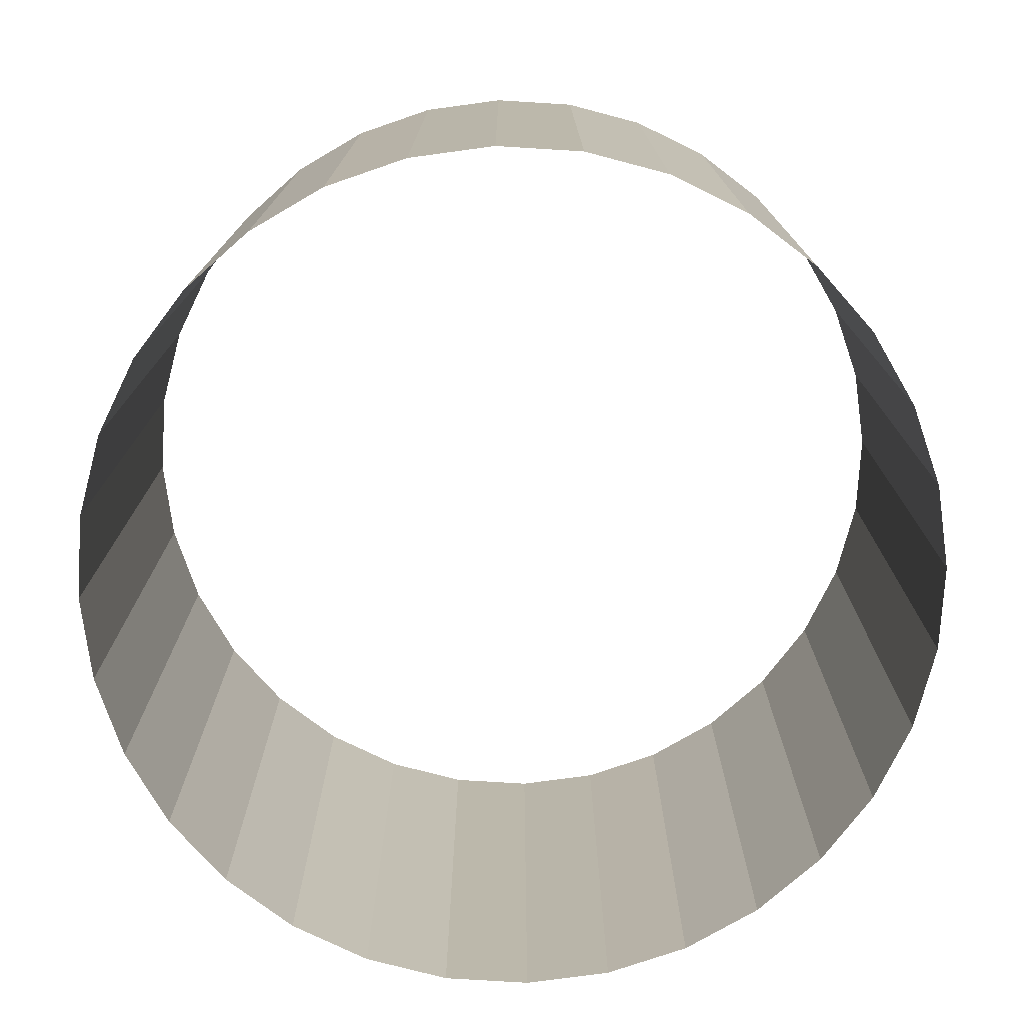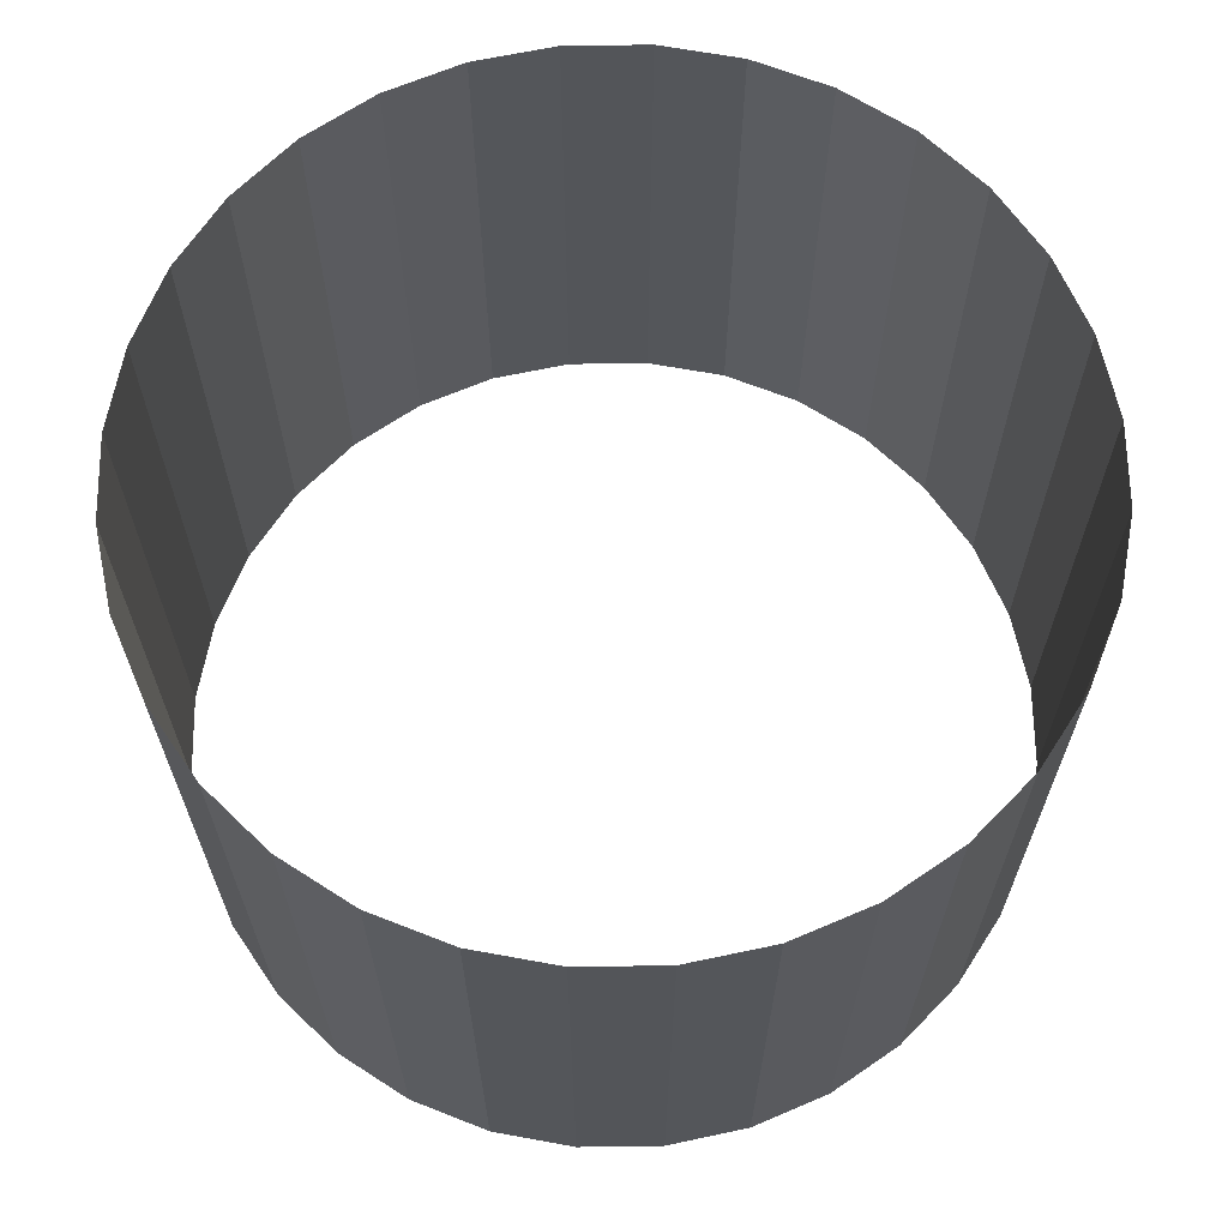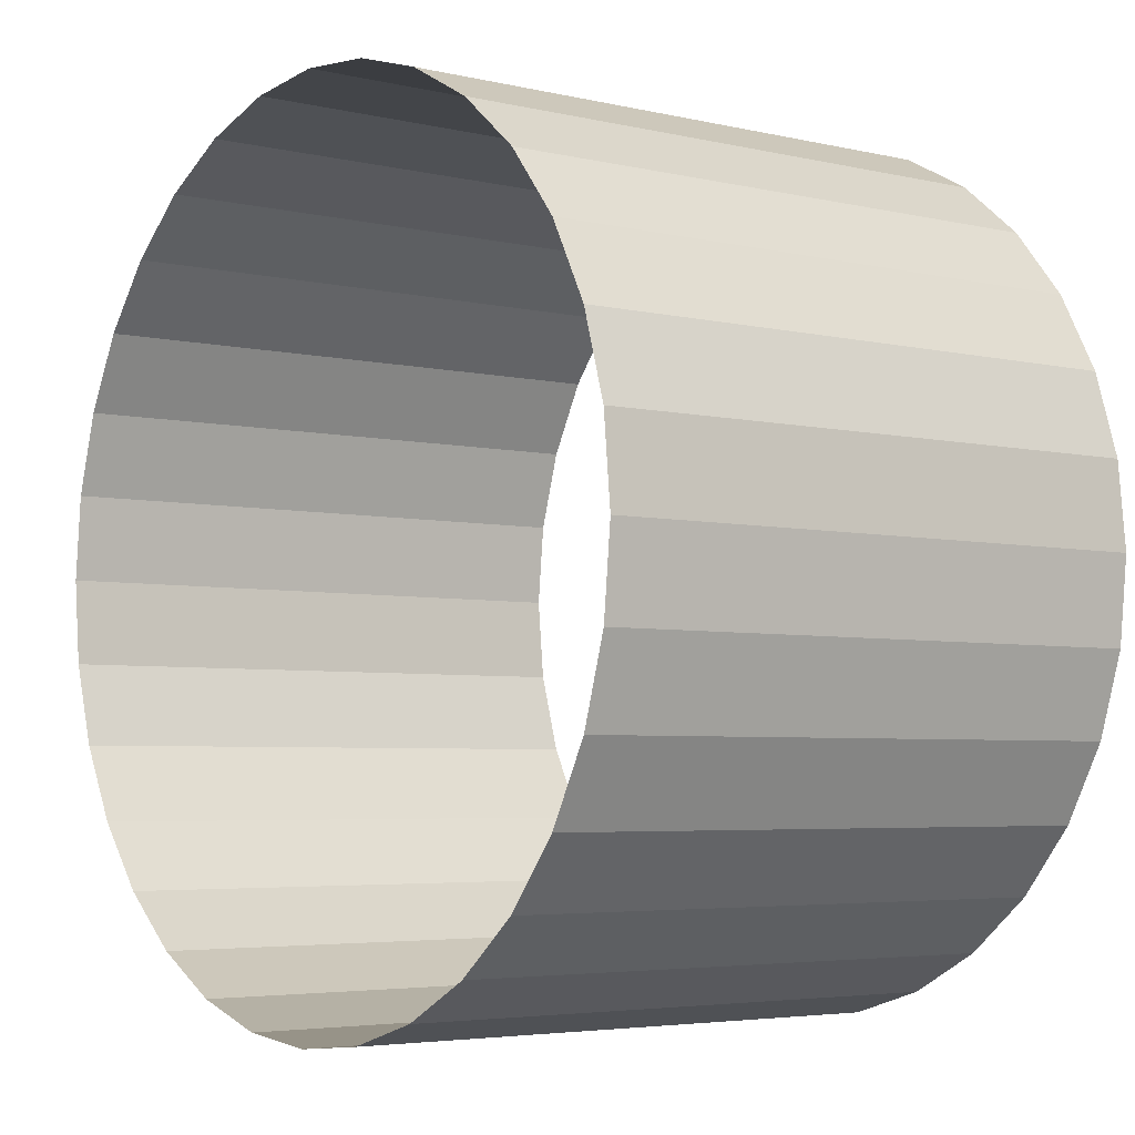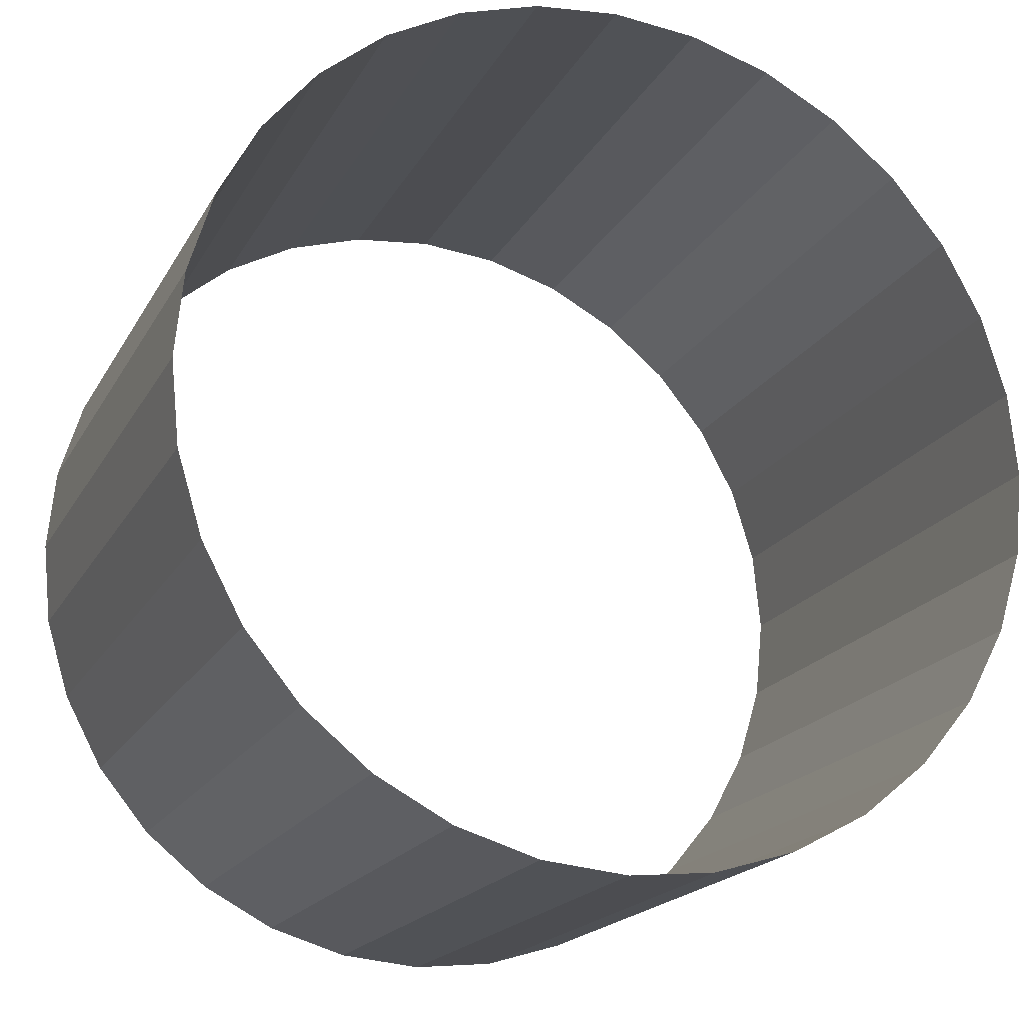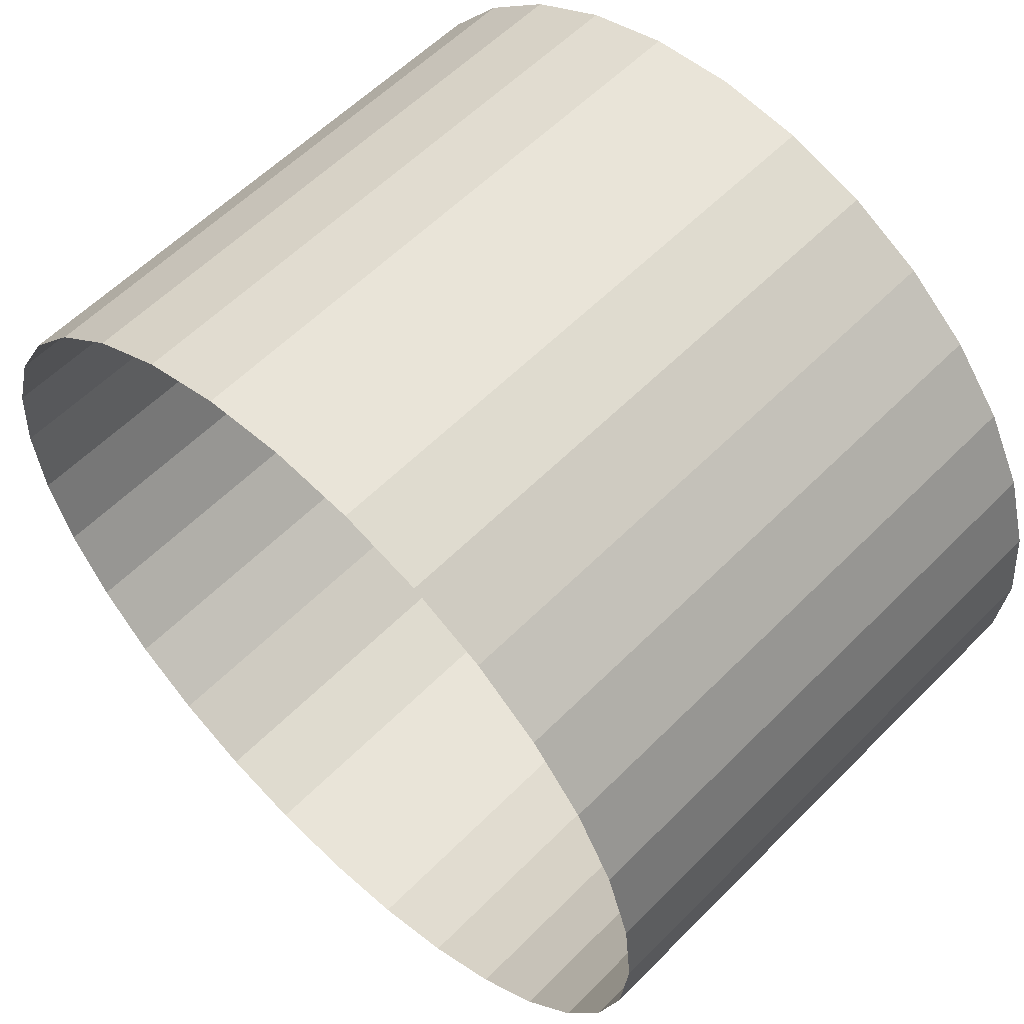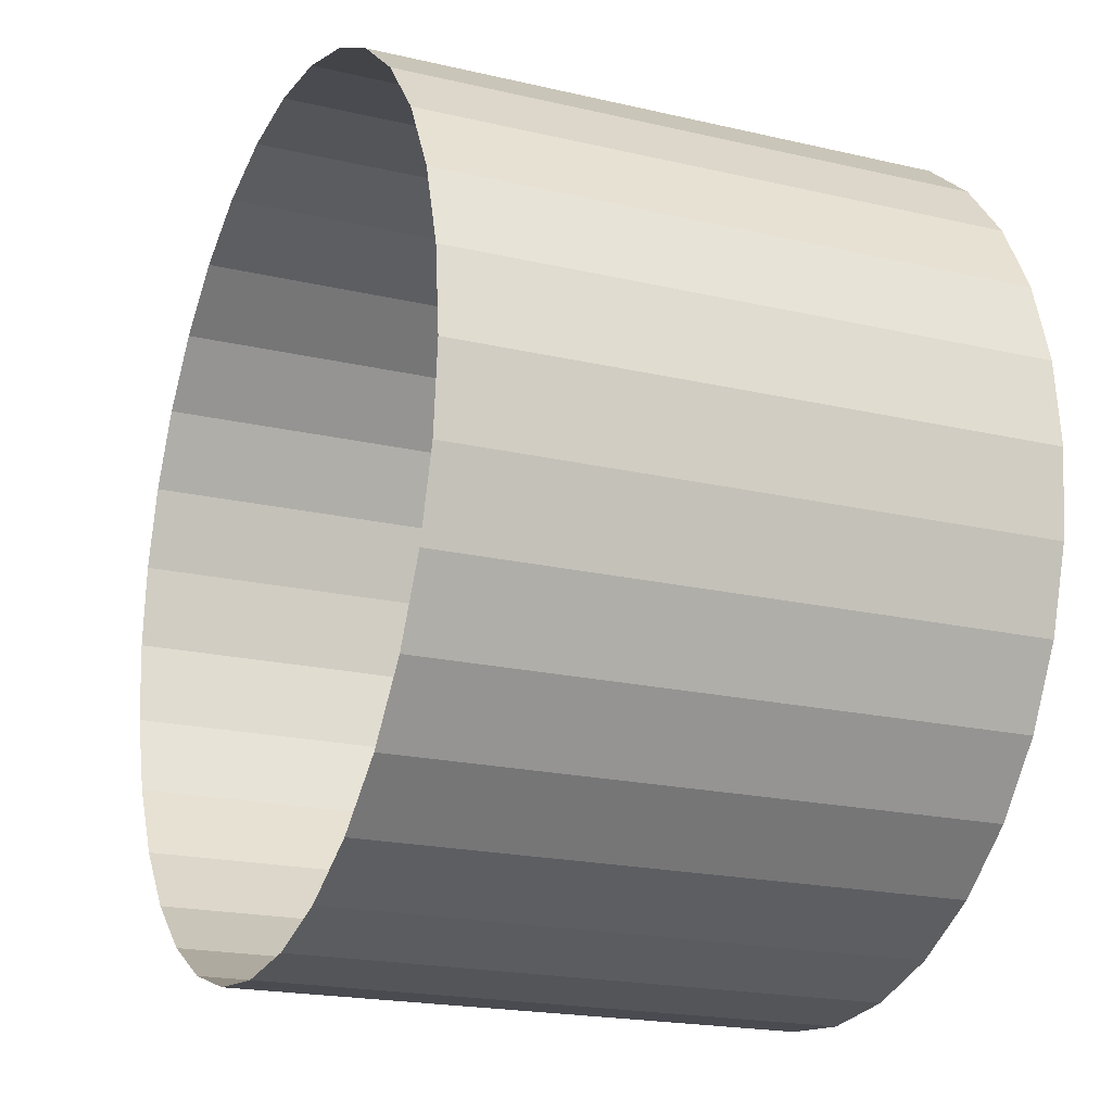
<metadata>
{"format":"obj","ext":"obj","renderer":"f3d","projection":"perspective","resolution":1024,"background":"white","views":[{"elev":-75.8,"azim":-65.4,"up":"+Y"},{"elev":65.6,"azim":-130.2,"up":"+Y"},{"elev":-4.4,"azim":52.6,"up":"+Z"},{"elev":-18.8,"azim":-21.0,"up":"+Z"},{"elev":58.2,"azim":-136.0,"up":"+Z"},{"elev":-19.7,"azim":66.4,"up":"+Z"}]}
</metadata>
<code>
o Front_Cylinder.003
v 4.373 -2.335 4.373
v 3.436 -2.335 5.143
v 2.367 -2.335 5.714
v 1.207 -2.335 6.066
v -4e-06 -2.335 6.185
v -1.207 -2.335 6.066
v -2.367 -2.335 5.714
v -3.436 -2.335 5.143
v -4.373 -2.335 4.373
v 4.373 5.952 4.373
v 3.436 5.952 5.143
v 2.367 5.952 5.714
v 1.207 5.952 6.066
v 1.6e-05 5.952 6.185
v -1.207 5.952 6.066
v -2.367 5.952 5.714
v -3.436 5.952 5.143
v -4.373 5.952 4.373
f 1 2 11
f 1 11 10
f 2 3 12
f 2 12 11
f 3 4 13
f 3 13 12
f 4 5 14
f 4 14 13
f 5 6 15
f 5 15 14
f 6 7 16
f 6 16 15
f 7 8 17
f 7 17 16
f 8 9 18
f 8 18 17
o Left_Cylinder.002
v 4.373 -2.335 -4.373
v 5.143 -2.335 -3.436
v 5.714 -2.335 -2.367
v 6.066 -2.335 -1.207
v 6.185 -2.335 0
v 6.066 -2.335 1.207
v 5.714 -2.335 2.367
v 5.143 -2.335 3.436
v 4.373 -2.335 4.373
v 4.373 5.952 -4.373
v 5.143 5.952 -3.436
v 5.714 5.952 -2.367
v 6.066 5.952 -1.207
v 6.185 5.952 4e-06
v 6.066 5.952 1.207
v 5.714 5.952 2.367
v 5.143 5.952 3.436
v 4.373 5.952 4.373
f 19 20 29
f 19 29 28
f 20 21 30
f 20 30 29
f 21 22 31
f 21 31 30
f 22 23 32
f 22 32 31
f 23 24 33
f 23 33 32
f 24 25 34
f 24 34 33
f 25 26 35
f 25 35 34
f 26 27 36
f 26 36 35
o Right_Cylinder.001
v -4.373 -2.335 -4.373
v -4.373 -2.335 4.373
v -5.143 -2.335 3.436
v -5.714 -2.335 2.367
v -6.066 -2.335 1.207
v -6.185 -2.335 -8e-06
v -6.066 -2.335 -1.207
v -5.714 -2.335 -2.367
v -5.143 -2.335 -3.436
v -4.373 5.952 -4.373
v -4.373 5.952 4.373
v -5.143 5.952 3.436
v -5.714 5.952 2.367
v -6.066 5.952 1.207
v -6.185 5.952 3.5e-05
v -6.066 5.952 -1.207
v -5.714 5.952 -2.367
v -5.143 5.952 -3.436
f 38 39 48
f 38 48 47
f 39 40 49
f 39 49 48
f 40 41 50
f 40 50 49
f 41 42 51
f 41 51 50
f 42 43 52
f 42 52 51
f 43 44 53
f 43 53 52
f 44 45 54
f 44 54 53
f 45 37 46
f 45 46 54
o Back_Cylinder
v -4.373 -2.335 -4.373
v -3.436 -2.335 -5.143
v -2.367 -2.335 -5.714
v -1.207 -2.335 -6.066
v 0 -2.335 -6.185
v 1.207 -2.335 -6.066
v 2.367 -2.335 -5.714
v 3.436 -2.335 -5.143
v 4.373 -2.335 -4.373
v -4.373 5.952 -4.373
v -3.436 5.952 -5.143
v -2.367 5.952 -5.714
v -1.207 5.952 -6.066
v 1.2e-05 5.952 -6.185
v 1.207 5.952 -6.066
v 2.367 5.952 -5.714
v 3.436 5.952 -5.143
v 4.373 5.952 -4.373
f 55 56 65
f 55 65 64
f 56 57 66
f 56 66 65
f 57 58 67
f 57 67 66
f 58 59 68
f 58 68 67
f 59 60 69
f 59 69 68
f 60 61 70
f 60 70 69
f 61 62 71
f 61 71 70
f 62 63 72
f 62 72 71

</code>
